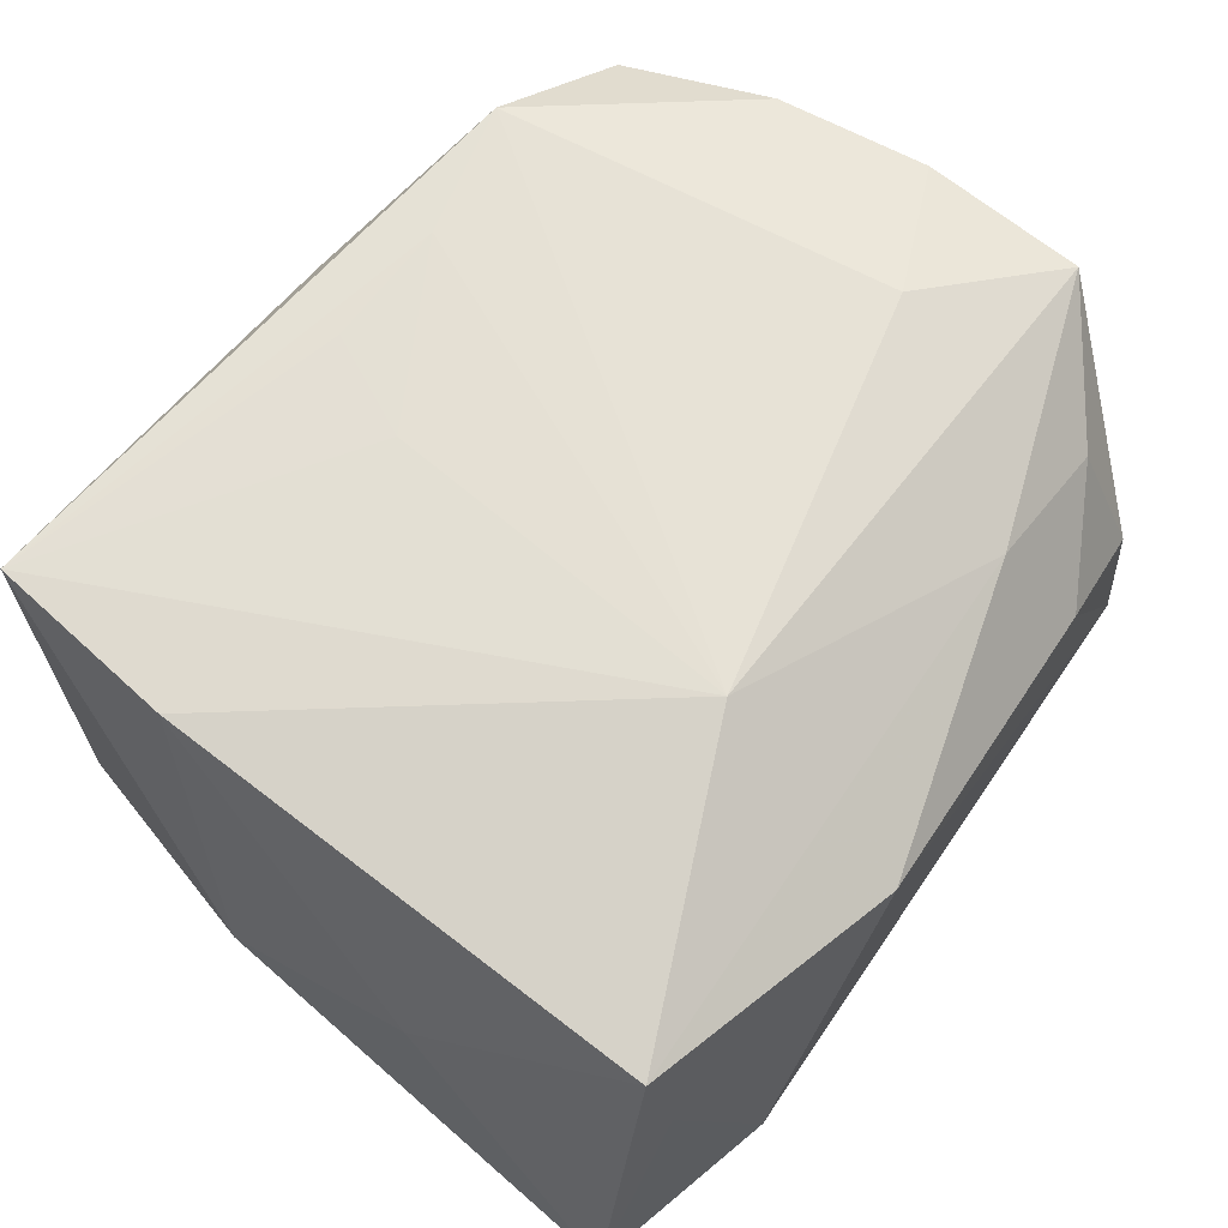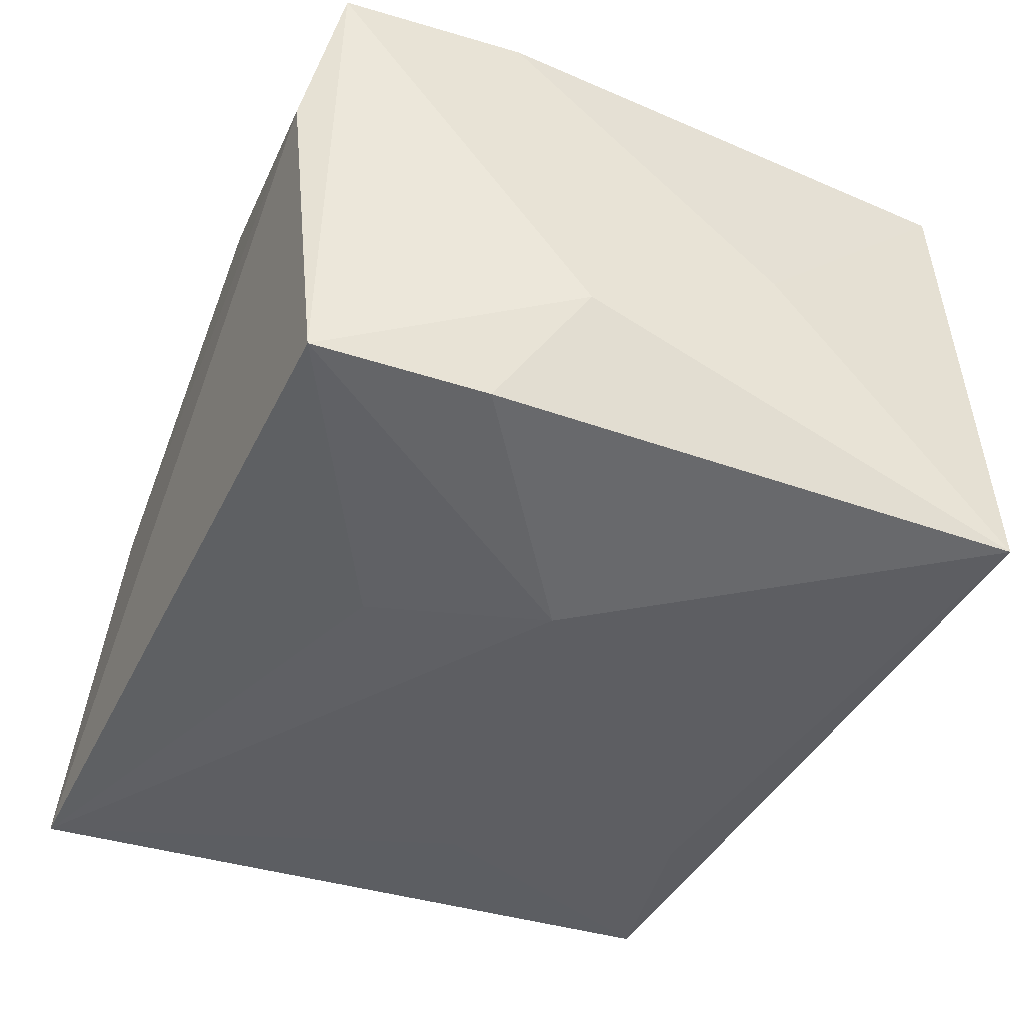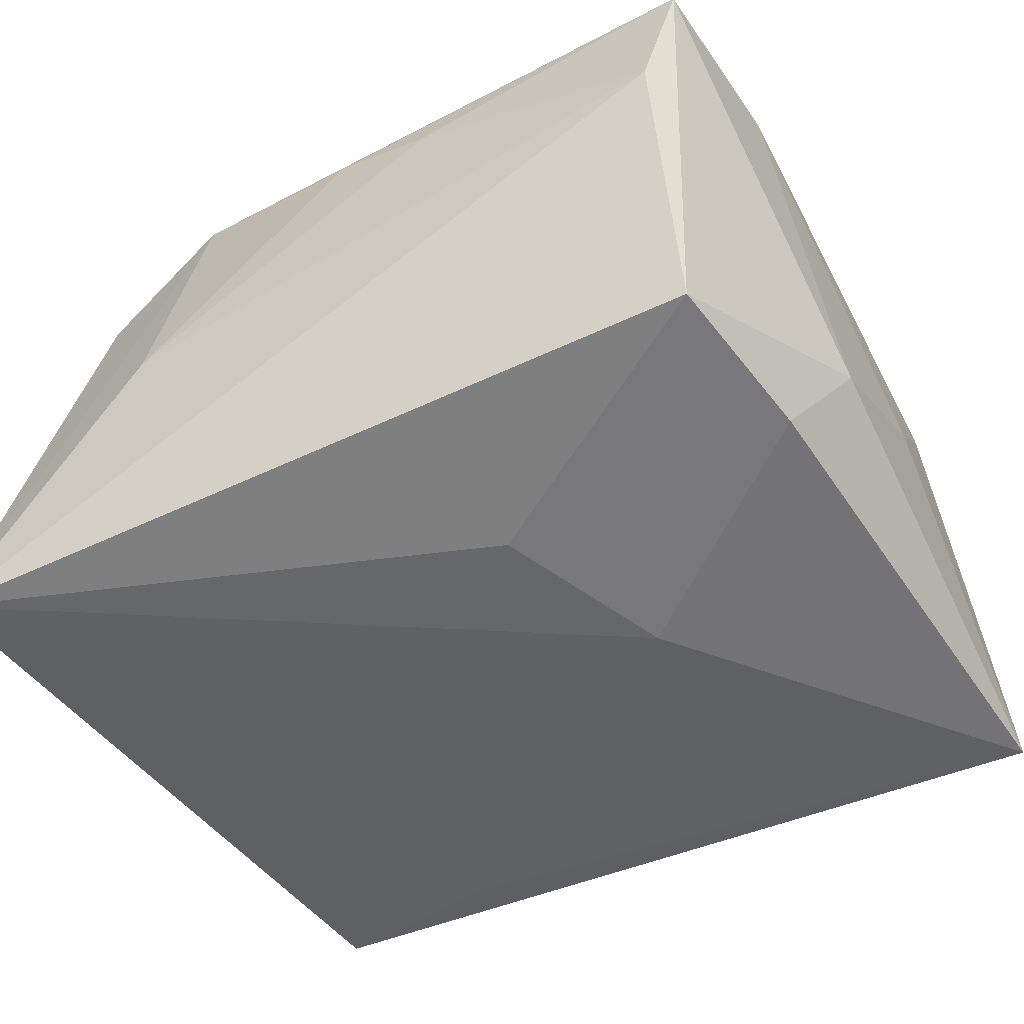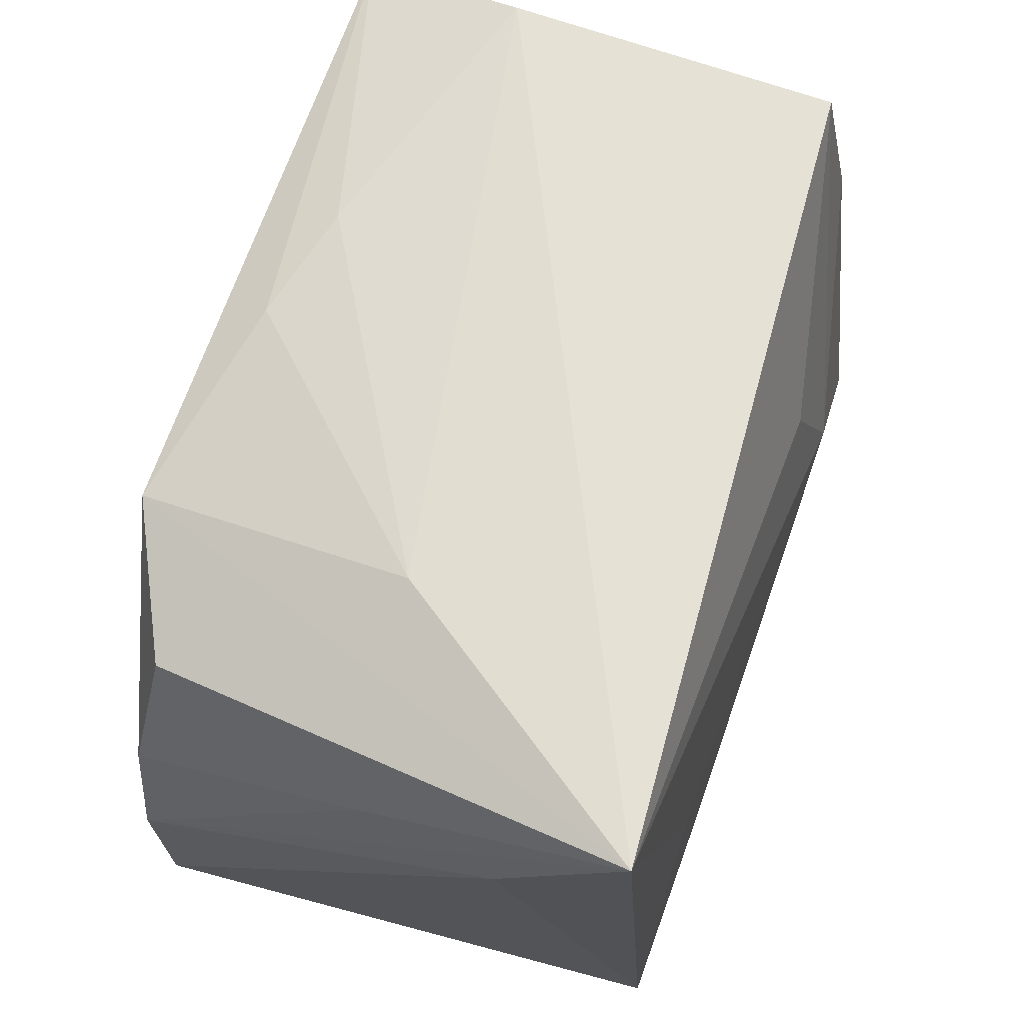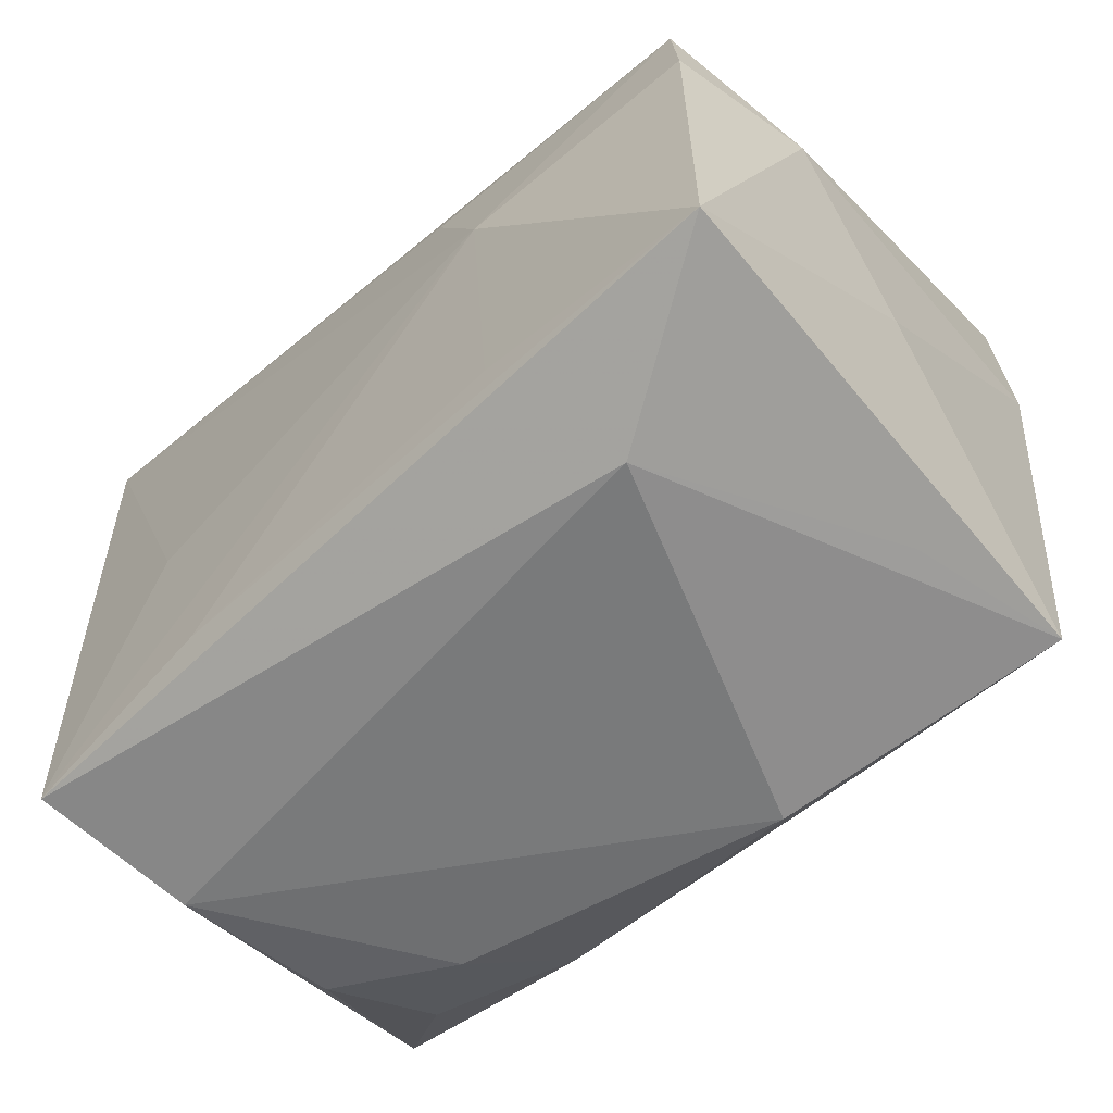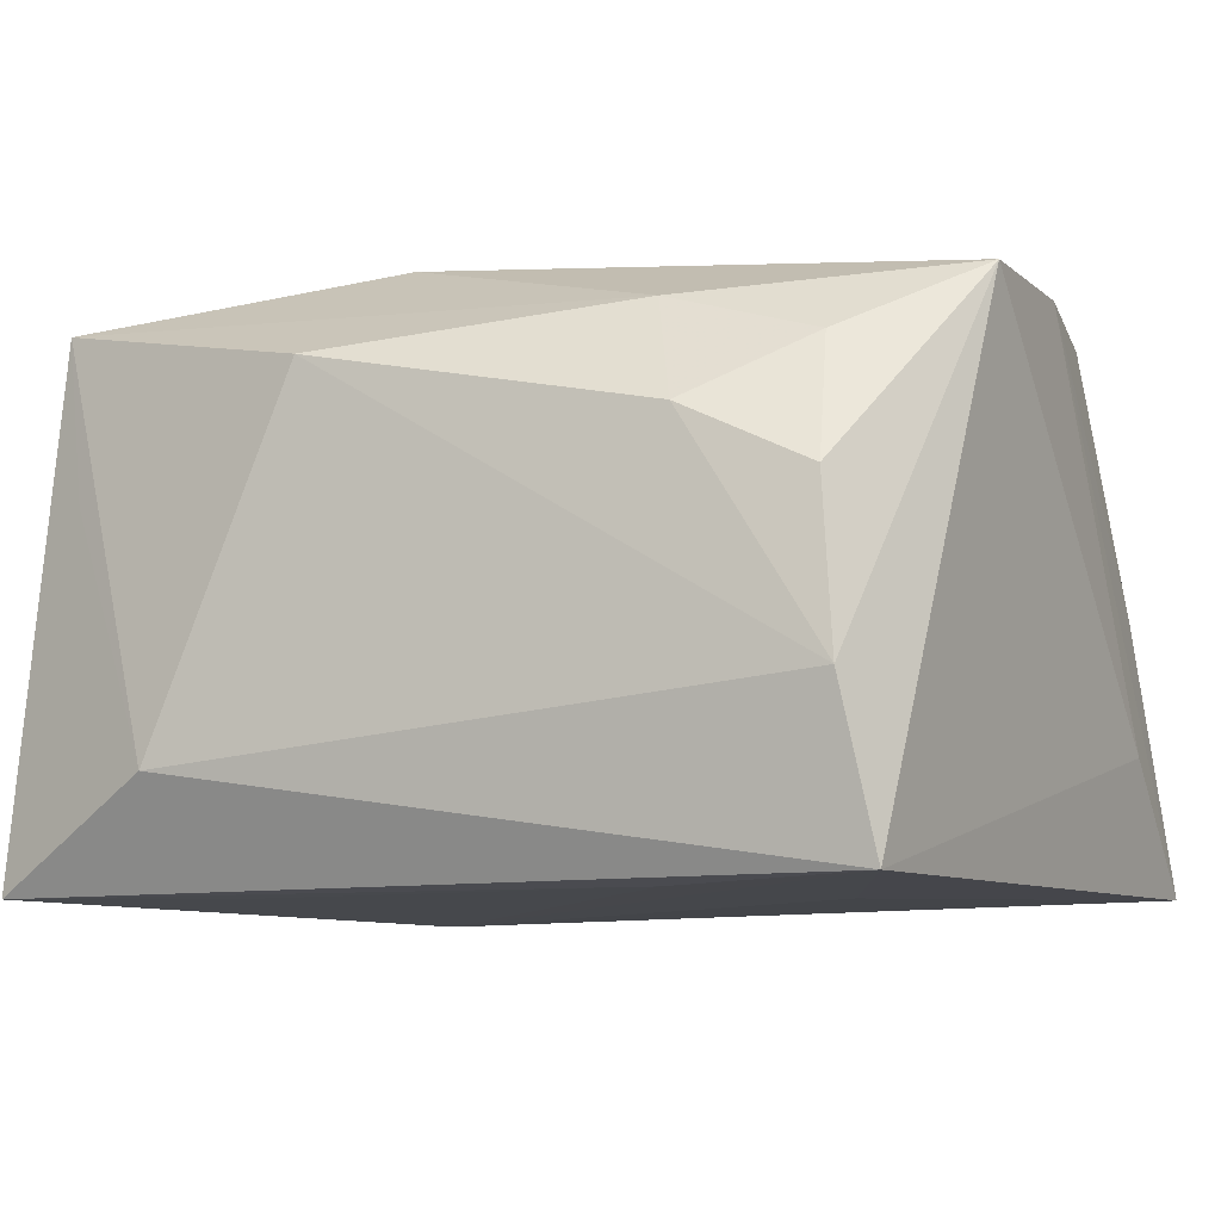
<metadata>
{"format":"obj","ext":"obj","renderer":"f3d","projection":"perspective","resolution":1024,"background":"white","views":[{"elev":65.9,"azim":-52.2,"up":"+Z"},{"elev":-39.6,"azim":-113.2,"up":"+Z"},{"elev":-44.1,"azim":-151.9,"up":"+Z"},{"elev":66.4,"azim":109.5,"up":"+Y"},{"elev":-59.2,"azim":-134.6,"up":"+Y"},{"elev":-10.4,"azim":25.2,"up":"+Z"}]}
</metadata>
<code>
v 0.0334 -0.002068 0.01841
v 0.0334 -0.01439 0.01774
v 0.0334 0.01636 -0.00992
v 0.03169 0.00948 0.01807
v 0.03249 0.0186 0.000119
v -0.02933 0.01144 0.02122
v -0.0329 -0.02502 -0.02054
v 0.01372 -0.02226 0.01577
v 0.01861 0.0273 0.001257
v -0.008227 -0.02953 0.01279
v -0.01943 -0.02906 -0.0131
v 0.01308 -0.02088 -0.02092
v 0.002118 0.02559 0.0183
v 0.01667 -0.02727 0.007522
v 0.0247 -0.02195 0.01238
v -0.02864 -0.02544 0.01746
v -0.02645 0.02825 0.009482
v -0.02758 0.02631 -0.01471
v -0.0282 0.02549 0.02172
v -0.03203 -0.008246 0.0005868
v -0.006209 0.0267 0.01596
v -0.007633 0.01474 -0.01966
v 0.01929 -0.003416 -0.02066
v -0.006117 0.0118 0.02214
v 0.02573 -0.02603 0.003022
v -0.02967 0.01371 -0.01659
v -0.01489 -0.02112 -0.02078
v -0.02683 -0.02631 0.00532
v -0.03269 0.007327 -0.007508
v 0.01726 0.02259 0.02186
v -0.01356 0.002058 -0.02131
v -0.007529 -0.01537 0.02214
v 0.02802 0.02054 0.01659
v 0.03289 0.02811 -0.01913
v 0.02661 -0.02655 -0.009061
v 0.02829 -0.02393 -0.0207
v 0.02301 -0.006947 0.02058
v -0.002645 0.01951 0.02207
v 0.006963 0.01964 0.02212
f 3 36 34
f 17 34 18
f 31 36 12
f 36 7 12
f 23 36 31
f 31 34 23
f 23 34 36
f 9 34 17
f 9 30 34
f 31 7 26
f 26 18 31
f 22 34 31
f 31 18 22
f 22 18 34
f 6 16 32
f 27 7 31
f 31 12 27
f 27 12 7
f 21 9 17
f 2 36 3
f 7 16 20
f 16 6 20
f 11 10 16
f 11 7 36
f 30 9 13
f 9 21 13
f 37 30 32
f 32 2 37
f 1 5 4
f 1 37 2
f 1 2 3
f 1 4 30
f 30 37 1
f 3 34 1
f 34 5 1
f 30 4 33
f 4 5 33
f 34 30 33
f 33 5 34
f 29 20 6
f 18 26 29
f 29 26 7
f 7 20 29
f 39 38 24
f 32 30 39
f 39 24 32
f 28 16 7
f 7 11 28
f 28 11 16
f 15 25 2
f 35 11 36
f 36 2 35
f 2 25 35
f 10 11 35
f 19 29 6
f 17 18 19
f 18 29 19
f 19 21 17
f 19 13 21
f 24 38 19
f 30 13 19
f 19 39 30
f 38 39 19
f 19 6 32
f 32 24 19
f 8 15 2
f 8 2 32
f 32 16 8
f 16 10 8
f 25 15 14
f 10 35 14
f 14 35 25
f 14 8 10
f 15 8 14

</code>
